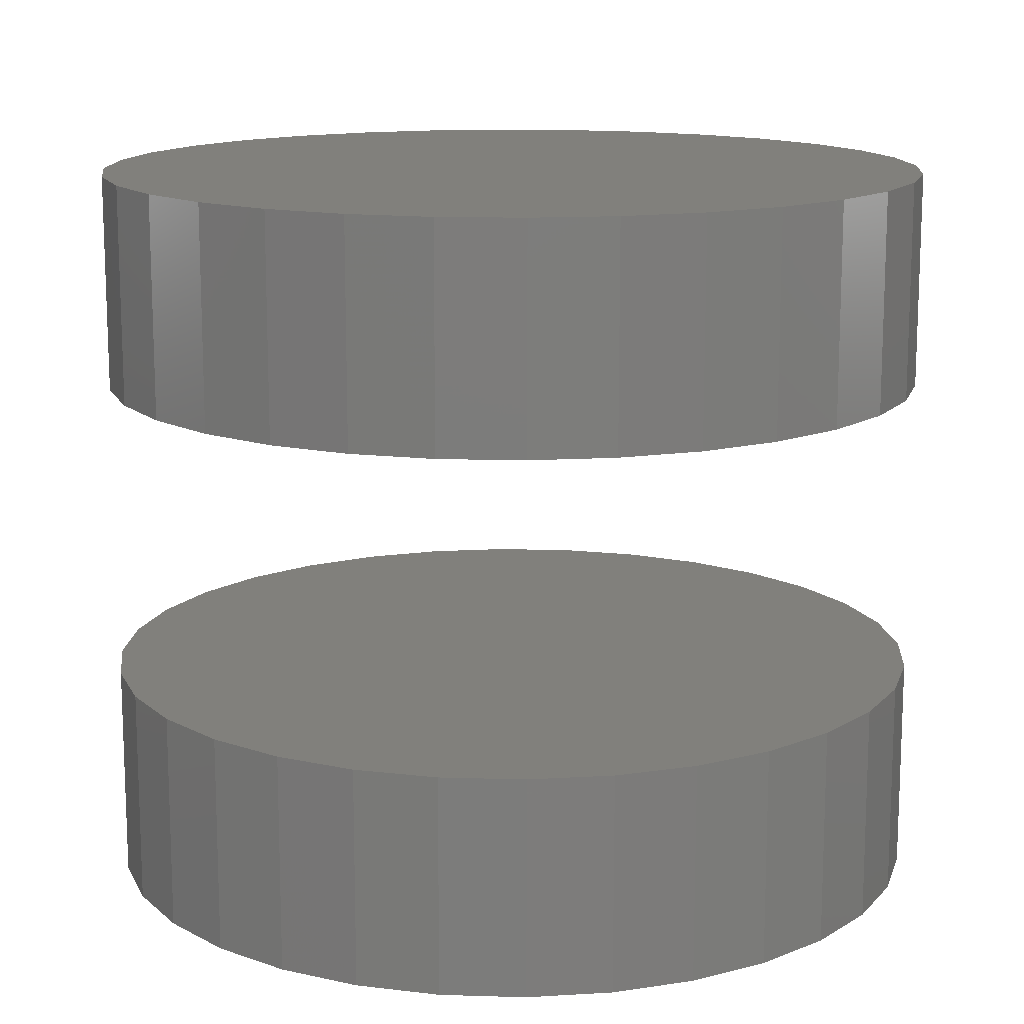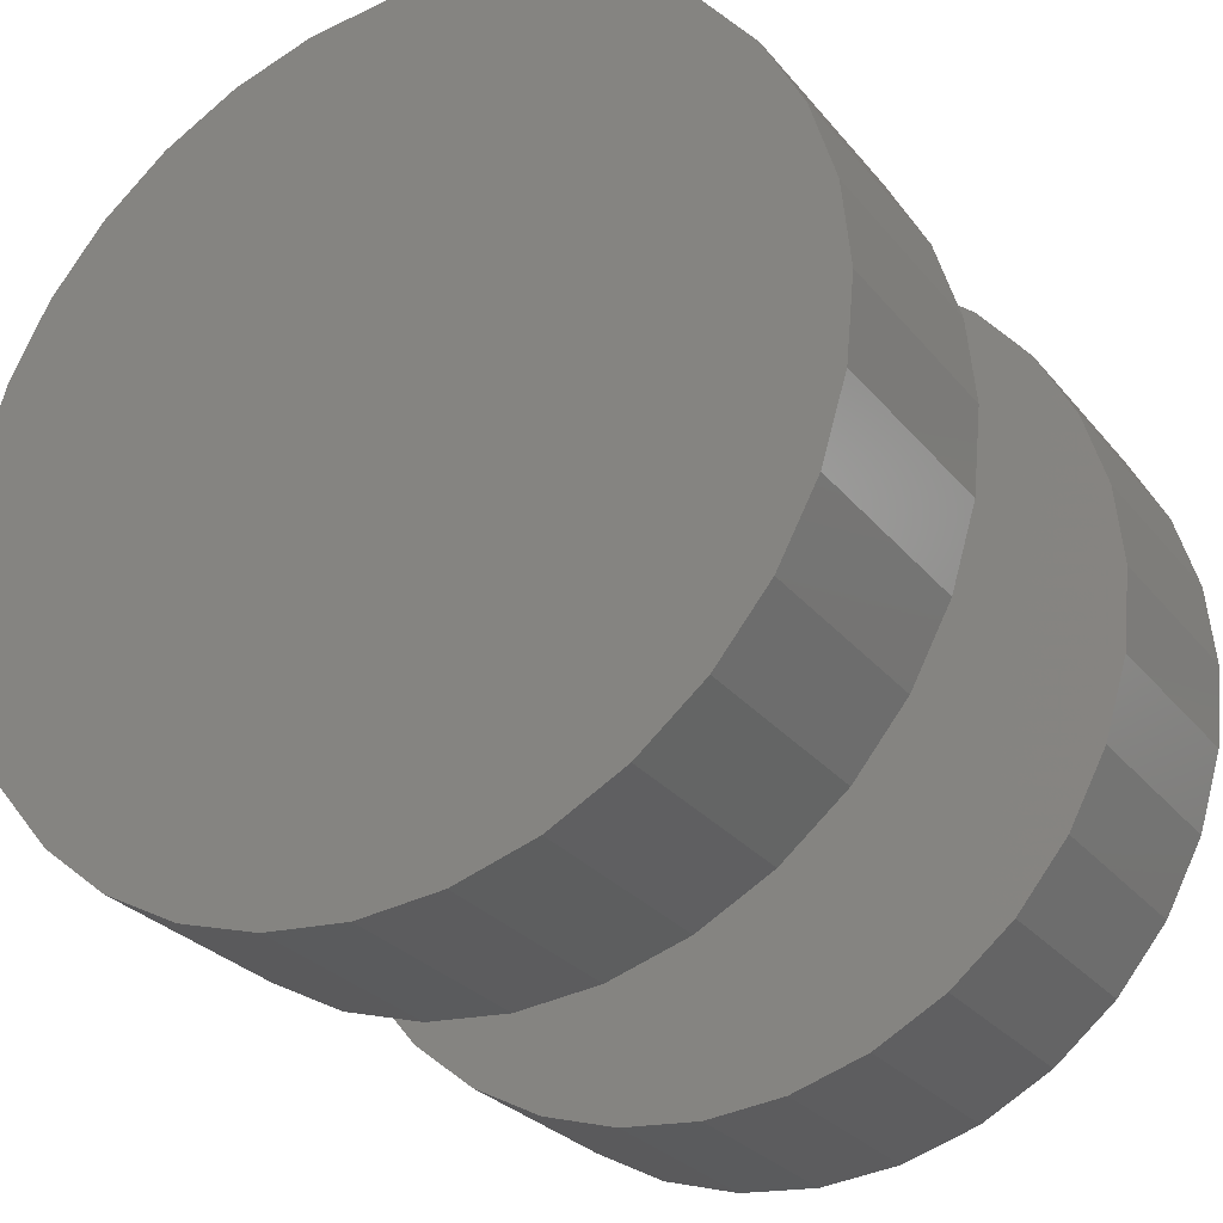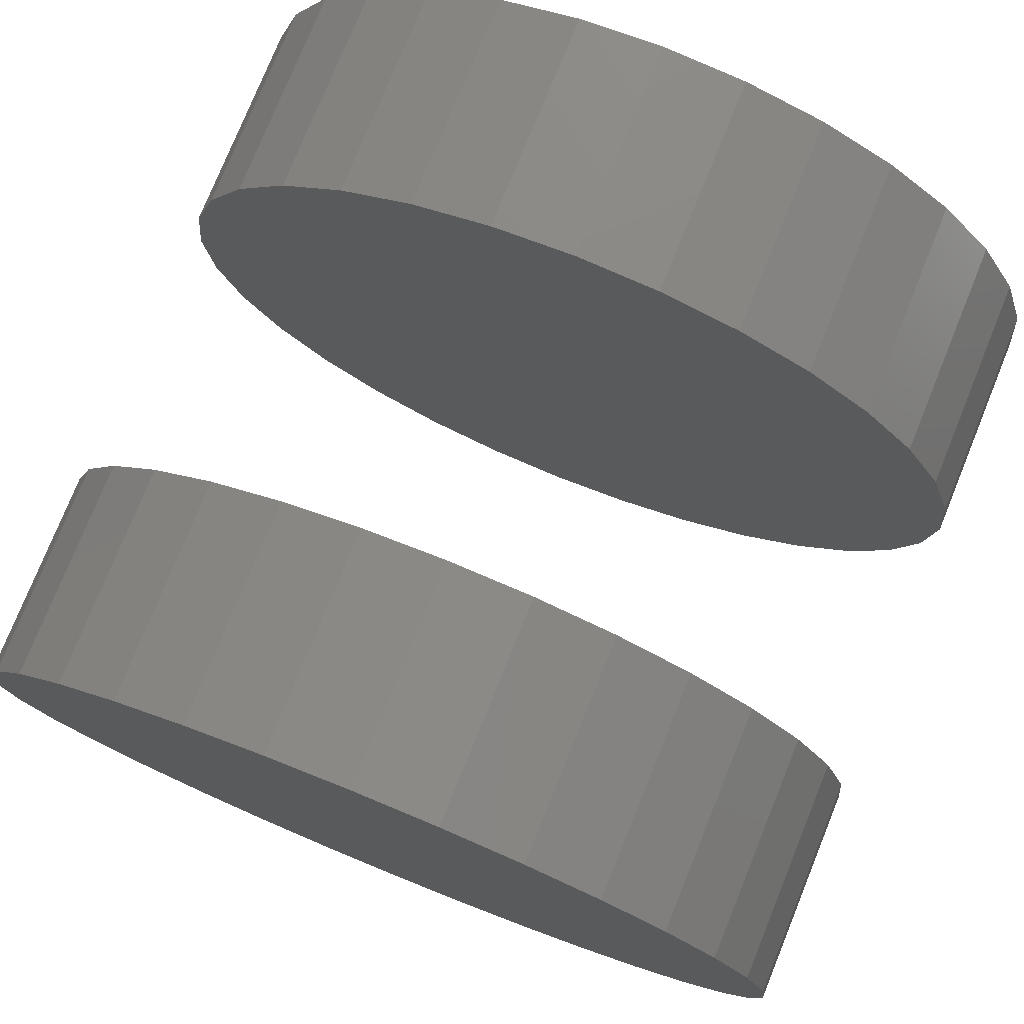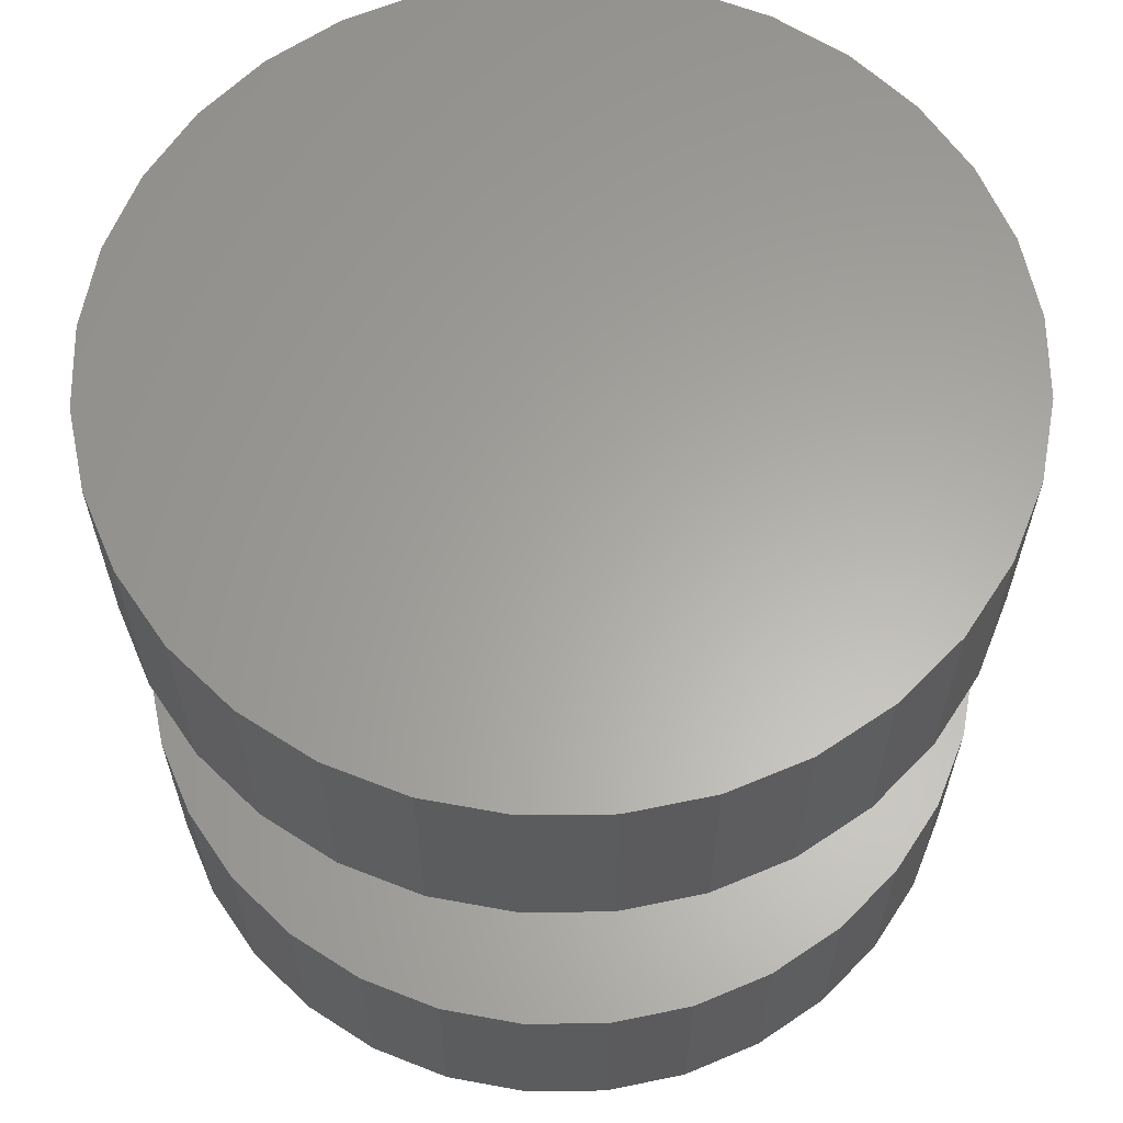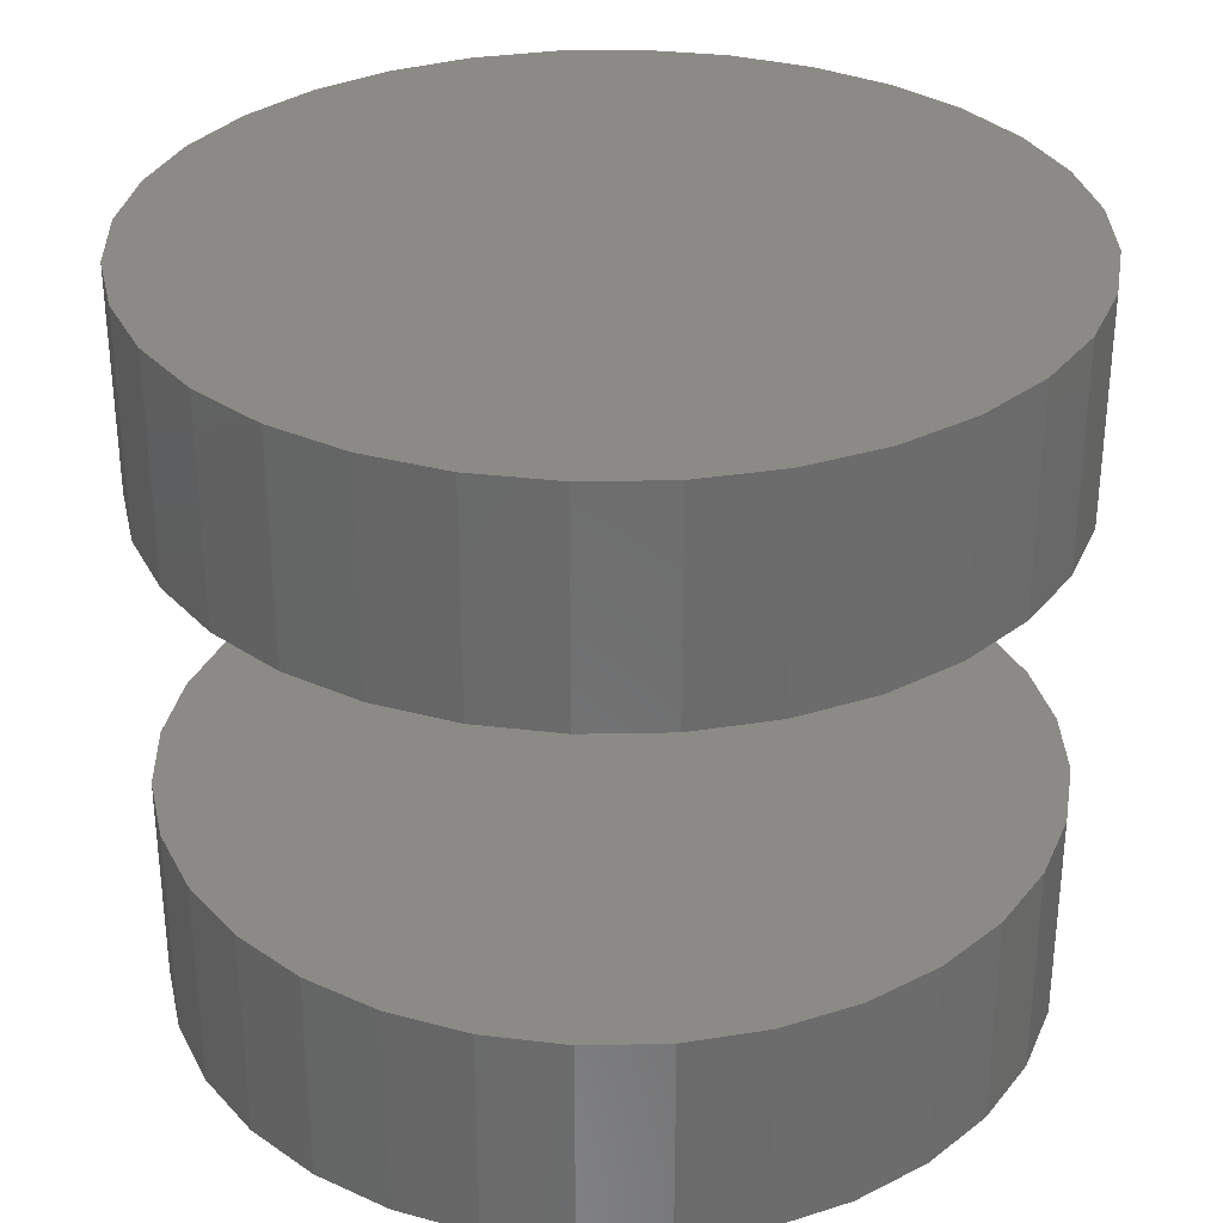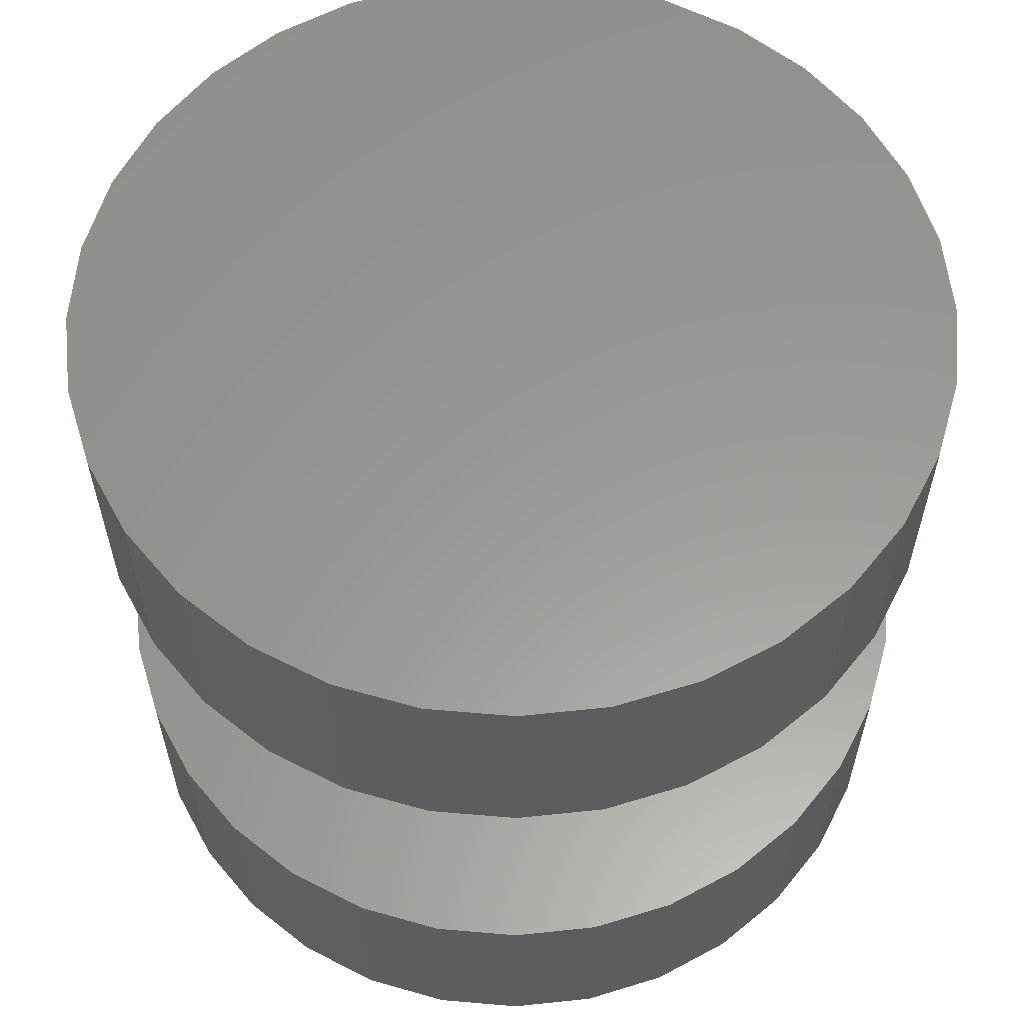
<metadata>
{"format":"stl","ext":"stl","renderer":"f3d","projection":"perspective","resolution":1024,"background":"white","views":[{"elev":13.8,"azim":-125.6,"up":"+Z"},{"elev":-27.9,"azim":30.6,"up":"+Y"},{"elev":77.1,"azim":22.1,"up":"+Y"},{"elev":62.3,"azim":106.2,"up":"+Z"},{"elev":31.7,"azim":139.1,"up":"+Z"},{"elev":59.5,"azim":44.4,"up":"+Z"}]}
</metadata>
<code>
# stl→obj: 128 verts, 248 faces
v -0.2656 3.335e-17 0.2578
v -0.2656 3.335e-17 0.3984
v -0.2604 0.05314 0.2578
v -0.2604 0.05314 0.3984
v -0.2449 0.1042 0.2578
v -0.2449 0.1042 0.3984
v -0.2197 0.1513 0.2578
v -0.2197 0.1513 0.3984
v -0.1859 0.1926 0.2578
v -0.1859 0.1926 0.3984
v -0.1446 0.2265 0.2578
v -0.1446 0.2265 0.3984
v -0.09749 0.2516 0.2578
v -0.09749 0.2516 0.3984
v -0.04639 0.2671 0.2578
v -0.04639 0.2671 0.3984
v 0.006743 0.2724 0.2578
v 0.006743 0.2724 0.3984
v 0.05988 0.2671 0.2578
v 0.05988 0.2671 0.3984
v 0.111 0.2516 0.2578
v 0.111 0.2516 0.3984
v 0.1581 0.2265 0.2578
v 0.1581 0.2265 0.3984
v 0.1993 0.1926 0.2578
v 0.1993 0.1926 0.3984
v 0.2332 0.1513 0.2578
v 0.2332 0.1513 0.3984
v 0.2584 0.1042 0.2578
v 0.2584 0.1042 0.3984
v 0.2739 0.05314 0.2578
v 0.2739 0.05314 0.3984
v 0.2791 -6.671e-17 0.2578
v 0.2791 0 0.3984
v -0.2656 3.335e-17 -0.07812
v -0.2656 3.335e-17 0.0625
v -0.2604 0.05314 -0.07812
v -0.2604 0.05314 0.0625
v -0.2449 0.1042 -0.07812
v -0.2449 0.1042 0.0625
v -0.2197 0.1513 -0.07812
v -0.2197 0.1513 0.0625
v -0.1859 0.1926 -0.07812
v -0.1859 0.1926 0.0625
v -0.1446 0.2265 -0.07812
v -0.1446 0.2265 0.0625
v -0.09749 0.2516 -0.07812
v -0.09749 0.2516 0.0625
v -0.04639 0.2671 -0.07812
v -0.04639 0.2671 0.0625
v 0.006743 0.2724 -0.07812
v 0.006743 0.2724 0.0625
v 0.05988 0.2671 -0.07812
v 0.05988 0.2671 0.0625
v 0.111 0.2516 -0.07812
v 0.111 0.2516 0.0625
v 0.1581 0.2265 -0.07812
v 0.1581 0.2265 0.0625
v 0.1993 0.1926 -0.07812
v 0.1993 0.1926 0.0625
v 0.2332 0.1513 -0.07812
v 0.2332 0.1513 0.0625
v 0.2584 0.1042 -0.07812
v 0.2584 0.1042 0.0625
v 0.2739 0.05314 -0.07812
v 0.2739 0.05314 0.0625
v 0.2791 -6.671e-17 -0.07812
v 0.2791 0 0.0625
v 0.2739 -0.05314 0.2578
v 0.2739 -0.05314 0.3984
v 0.2584 -0.1042 0.2578
v 0.2584 -0.1042 0.3984
v 0.2332 -0.1513 0.2578
v 0.2332 -0.1513 0.3984
v 0.1993 -0.1926 0.2578
v 0.1993 -0.1926 0.3984
v 0.1581 -0.2265 0.2578
v 0.1581 -0.2265 0.3984
v 0.111 -0.2516 0.2578
v 0.111 -0.2516 0.3984
v 0.05988 -0.2671 0.2578
v 0.05988 -0.2671 0.3984
v 0.006743 -0.2724 0.2578
v 0.006743 -0.2724 0.3984
v -0.04639 -0.2671 0.2578
v -0.04639 -0.2671 0.3984
v -0.09749 -0.2516 0.2578
v -0.09749 -0.2516 0.3984
v -0.1446 -0.2265 0.2578
v -0.1446 -0.2265 0.3984
v -0.1859 -0.1926 0.2578
v -0.1859 -0.1926 0.3984
v -0.2197 -0.1513 0.2578
v -0.2197 -0.1513 0.3984
v -0.2449 -0.1042 0.2578
v -0.2449 -0.1042 0.3984
v -0.2604 -0.05314 0.2578
v -0.2604 -0.05314 0.3984
v 0.2739 -0.05314 -0.07812
v 0.2739 -0.05314 0.0625
v 0.2584 -0.1042 -0.07812
v 0.2584 -0.1042 0.0625
v 0.2332 -0.1513 -0.07812
v 0.2332 -0.1513 0.0625
v 0.1993 -0.1926 -0.07812
v 0.1993 -0.1926 0.0625
v 0.1581 -0.2265 -0.07812
v 0.1581 -0.2265 0.0625
v 0.111 -0.2516 -0.07812
v 0.111 -0.2516 0.0625
v 0.05988 -0.2671 -0.07812
v 0.05988 -0.2671 0.0625
v 0.006743 -0.2724 -0.07812
v 0.006743 -0.2724 0.0625
v -0.04639 -0.2671 -0.07812
v -0.04639 -0.2671 0.0625
v -0.09749 -0.2516 -0.07812
v -0.09749 -0.2516 0.0625
v -0.1446 -0.2265 -0.07812
v -0.1446 -0.2265 0.0625
v -0.1859 -0.1926 -0.07812
v -0.1859 -0.1926 0.0625
v -0.2197 -0.1513 -0.07812
v -0.2197 -0.1513 0.0625
v -0.2449 -0.1042 -0.07812
v -0.2449 -0.1042 0.0625
v -0.2604 -0.05314 -0.07812
v -0.2604 -0.05314 0.0625
f 1 2 3
f 3 2 4
f 3 4 5
f 5 4 6
f 5 6 7
f 7 6 8
f 7 8 9
f 9 8 10
f 9 10 11
f 11 10 12
f 11 12 13
f 13 12 14
f 13 14 15
f 15 14 16
f 15 16 17
f 17 16 18
f 17 18 19
f 19 18 20
f 19 20 21
f 21 20 22
f 21 22 23
f 23 22 24
f 23 24 25
f 25 24 26
f 25 26 27
f 27 26 28
f 27 28 29
f 29 28 30
f 29 30 31
f 31 30 32
f 31 32 33
f 33 32 34
f 35 36 37
f 37 36 38
f 37 38 39
f 39 38 40
f 39 40 41
f 41 40 42
f 41 42 43
f 43 42 44
f 43 44 45
f 45 44 46
f 45 46 47
f 47 46 48
f 47 48 49
f 49 48 50
f 49 50 51
f 51 50 52
f 51 52 53
f 53 52 54
f 53 54 55
f 55 54 56
f 55 56 57
f 57 56 58
f 57 58 59
f 59 58 60
f 59 60 61
f 61 60 62
f 61 62 63
f 63 62 64
f 63 64 65
f 65 64 66
f 65 66 67
f 67 66 68
f 33 34 69
f 69 34 70
f 69 70 71
f 71 70 72
f 71 72 73
f 73 72 74
f 73 74 75
f 75 74 76
f 75 76 77
f 77 76 78
f 77 78 79
f 79 78 80
f 79 80 81
f 81 80 82
f 81 82 83
f 83 82 84
f 83 84 85
f 85 84 86
f 85 86 87
f 87 86 88
f 87 88 89
f 89 88 90
f 89 90 91
f 91 90 92
f 91 92 93
f 93 92 94
f 93 94 95
f 95 94 96
f 95 96 97
f 97 96 98
f 97 98 1
f 1 98 2
f 67 68 99
f 99 68 100
f 99 100 101
f 101 100 102
f 101 102 103
f 103 102 104
f 103 104 105
f 105 104 106
f 105 106 107
f 107 106 108
f 107 108 109
f 109 108 110
f 109 110 111
f 111 110 112
f 111 112 113
f 113 112 114
f 113 114 115
f 115 114 116
f 115 116 117
f 117 116 118
f 117 118 119
f 119 118 120
f 119 120 121
f 121 120 122
f 121 122 123
f 123 122 124
f 123 124 125
f 125 124 126
f 125 126 127
f 127 126 128
f 127 128 35
f 35 128 36
f 50 54 52
f 54 50 56
f 56 50 48
f 56 48 58
f 58 48 46
f 58 46 60
f 60 46 44
f 60 44 62
f 62 44 42
f 62 42 64
f 64 42 40
f 64 40 66
f 66 40 38
f 66 38 68
f 68 38 36
f 68 36 100
f 100 36 128
f 100 128 102
f 102 128 126
f 102 126 104
f 104 126 124
f 104 124 106
f 106 124 122
f 106 122 108
f 108 122 120
f 108 120 110
f 110 120 118
f 110 118 112
f 112 118 116
f 112 116 114
f 17 19 15
f 83 85 81
f 81 85 87
f 81 87 79
f 79 87 89
f 79 89 77
f 77 89 91
f 77 91 75
f 75 91 93
f 75 93 73
f 73 93 95
f 73 95 71
f 71 95 97
f 71 97 69
f 69 97 1
f 69 1 33
f 33 1 3
f 33 3 31
f 31 3 5
f 31 5 29
f 29 5 7
f 29 7 27
f 27 7 9
f 27 9 25
f 25 9 11
f 25 11 23
f 23 11 13
f 23 13 21
f 21 13 15
f 21 15 19
f 51 53 49
f 113 115 111
f 111 115 117
f 111 117 109
f 109 117 119
f 109 119 107
f 107 119 121
f 107 121 105
f 105 121 123
f 105 123 103
f 103 123 125
f 103 125 101
f 101 125 127
f 101 127 99
f 99 127 35
f 99 35 67
f 67 35 37
f 67 37 65
f 65 37 39
f 65 39 63
f 63 39 41
f 63 41 61
f 61 41 43
f 61 43 59
f 59 43 45
f 59 45 57
f 57 45 47
f 57 47 55
f 55 47 49
f 55 49 53
f 16 20 18
f 20 16 22
f 22 16 14
f 22 14 24
f 24 14 12
f 24 12 26
f 26 12 10
f 26 10 28
f 28 10 8
f 28 8 30
f 30 8 6
f 30 6 32
f 32 6 4
f 32 4 34
f 34 4 2
f 34 2 70
f 70 2 98
f 70 98 72
f 72 98 96
f 72 96 74
f 74 96 94
f 74 94 76
f 76 94 92
f 76 92 78
f 78 92 90
f 78 90 80
f 80 90 88
f 80 88 82
f 82 88 86
f 82 86 84

</code>
